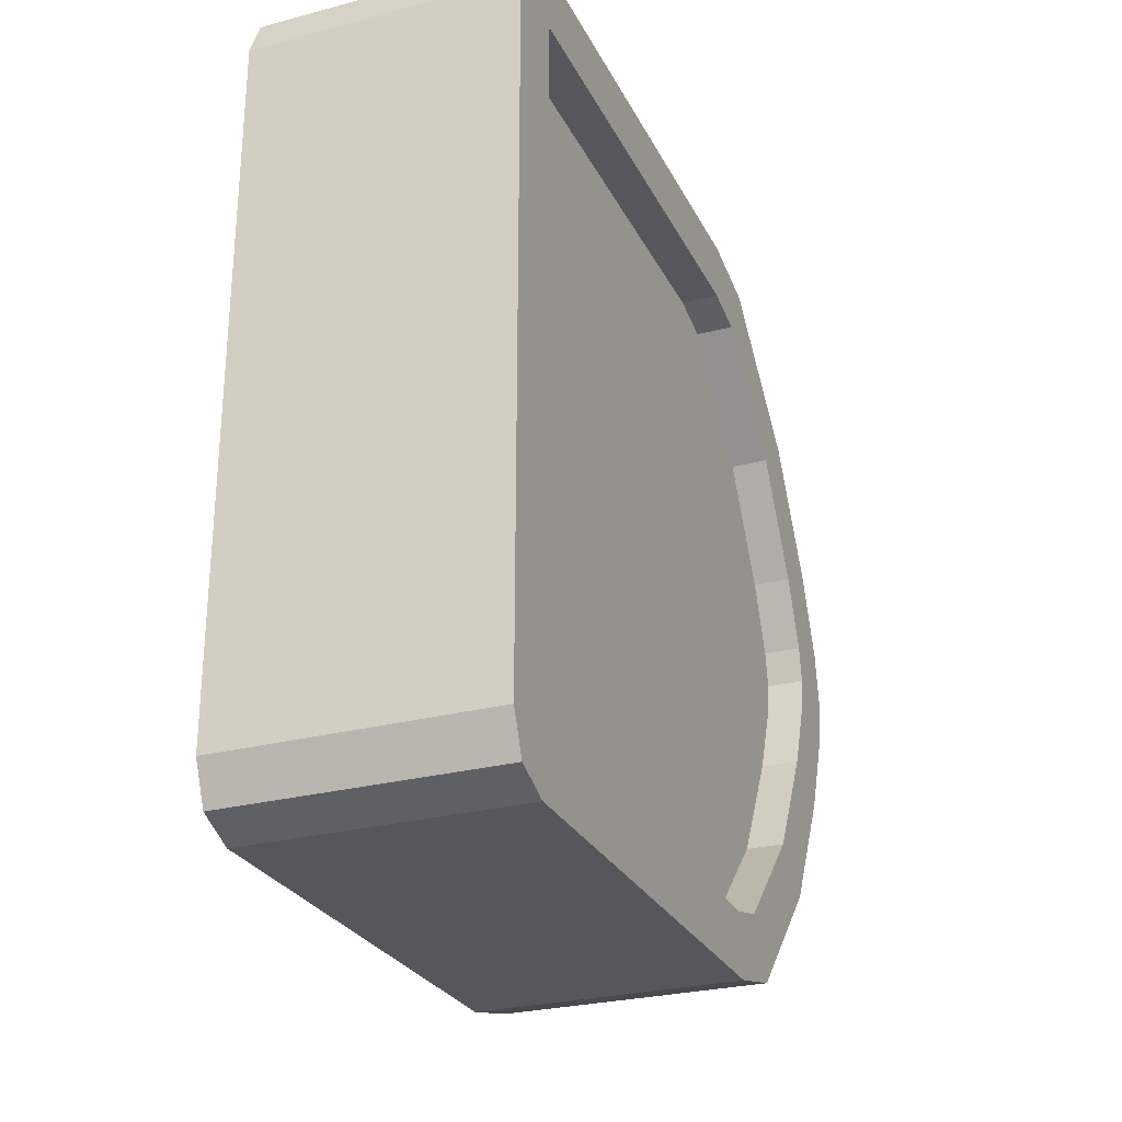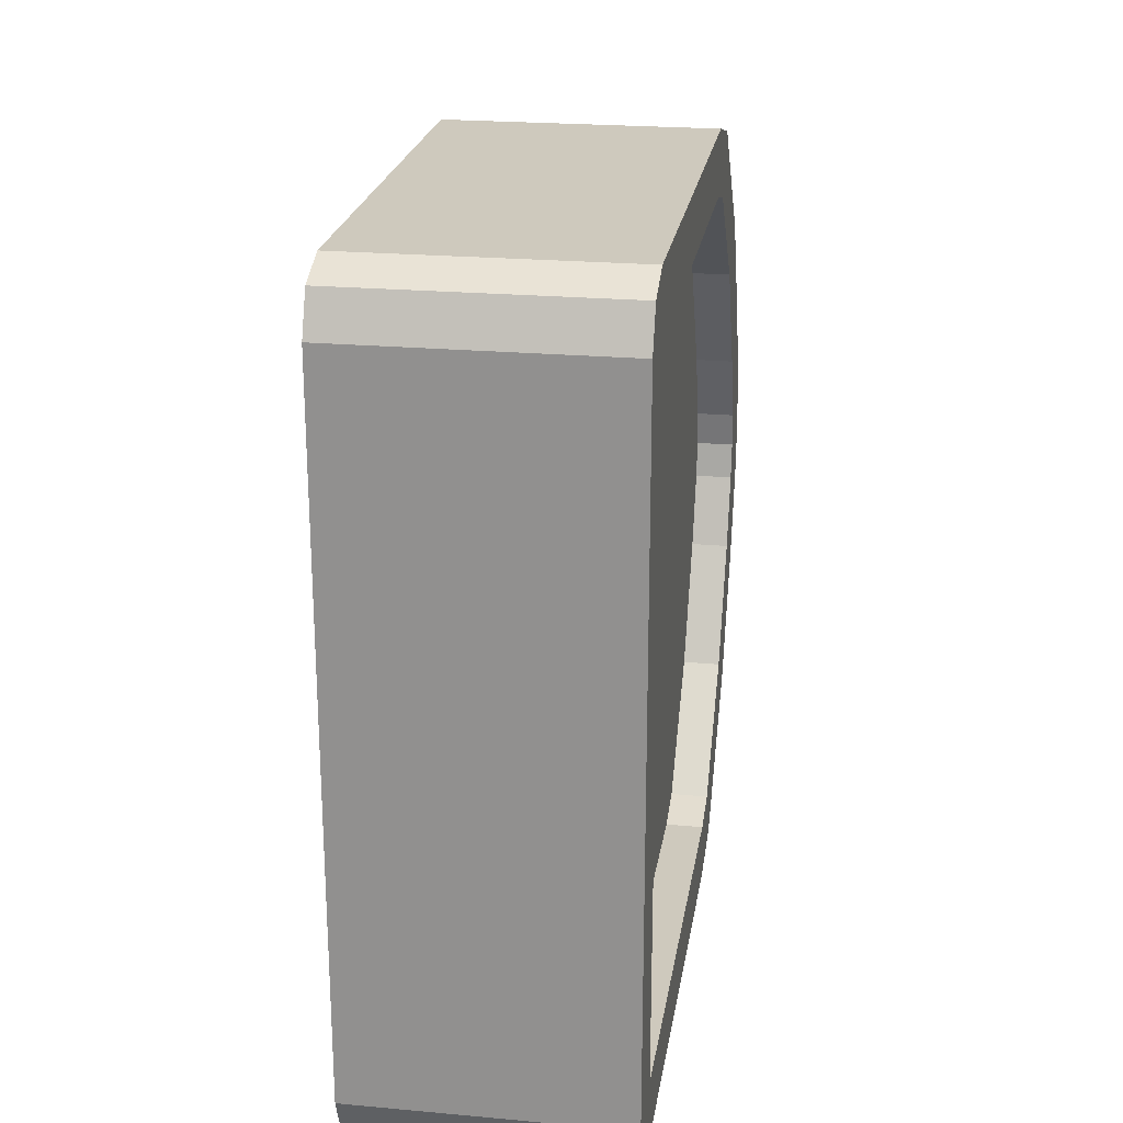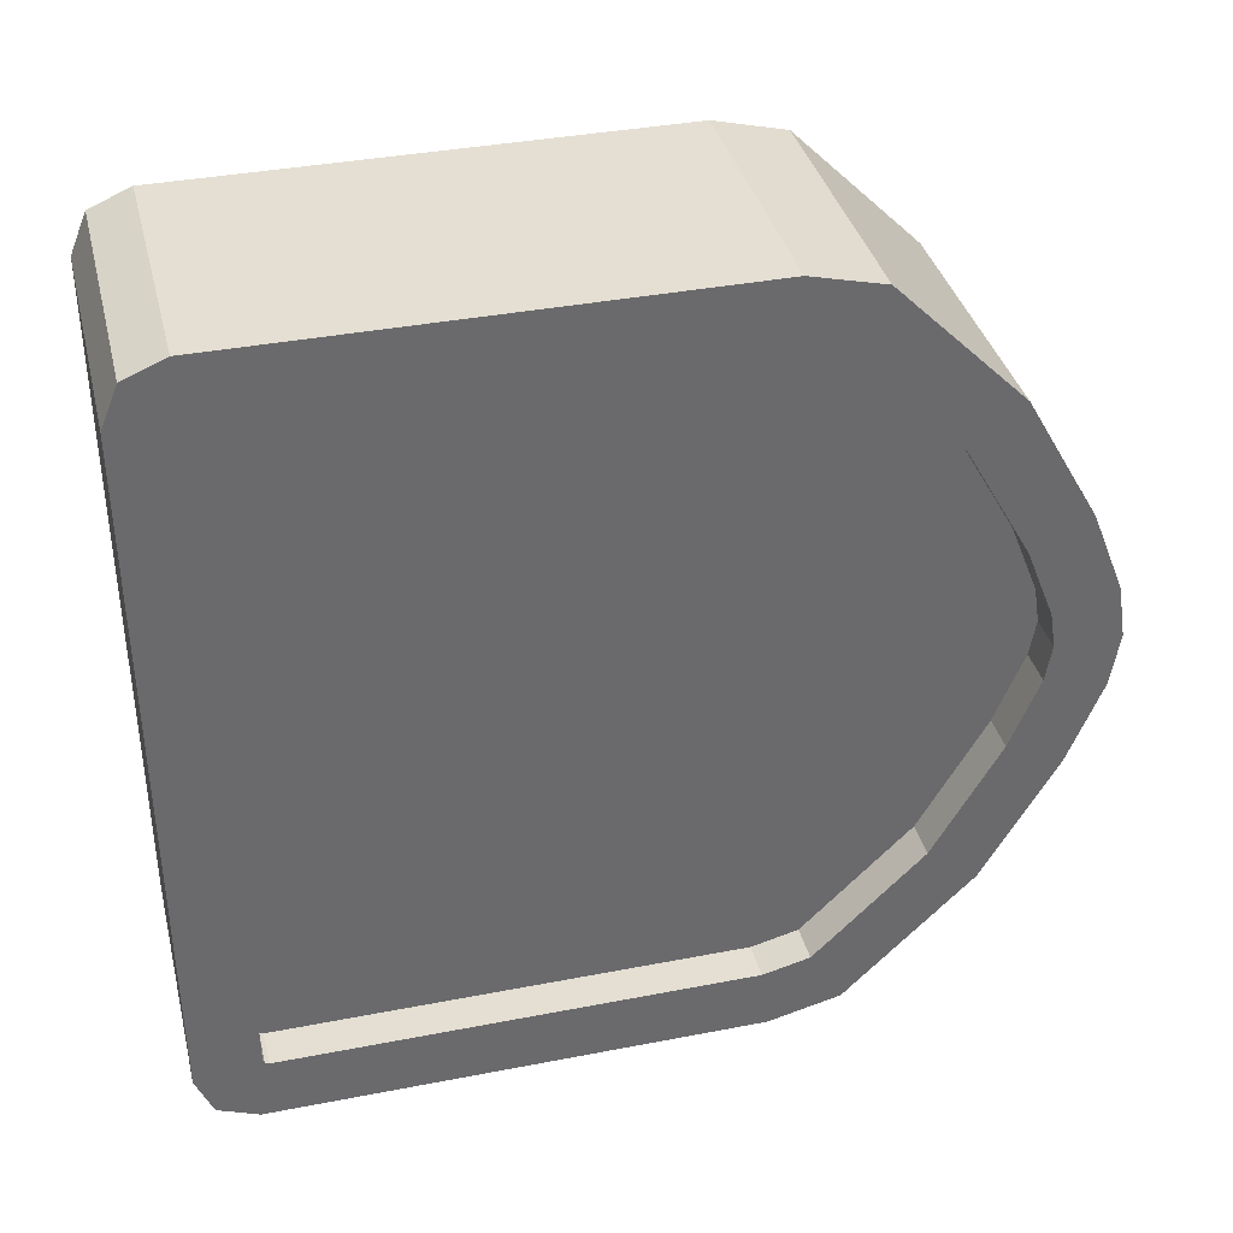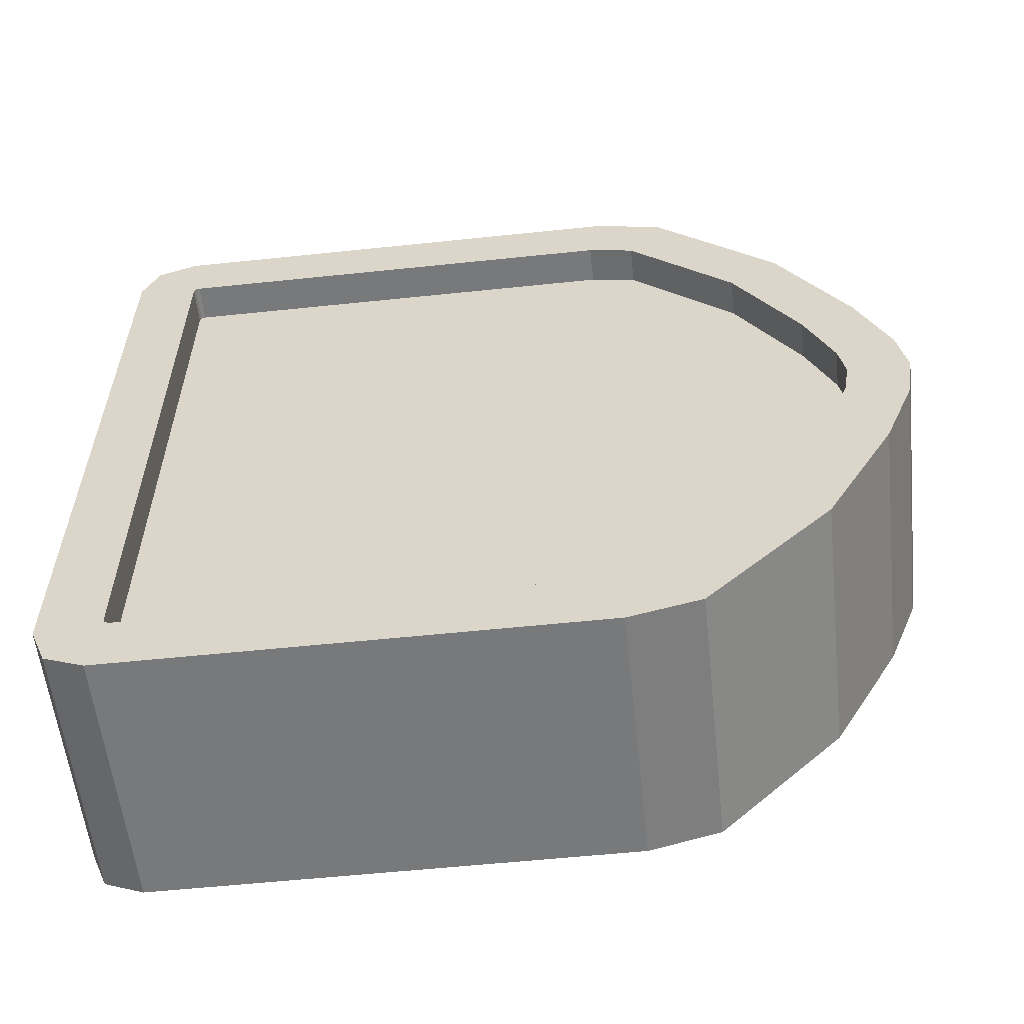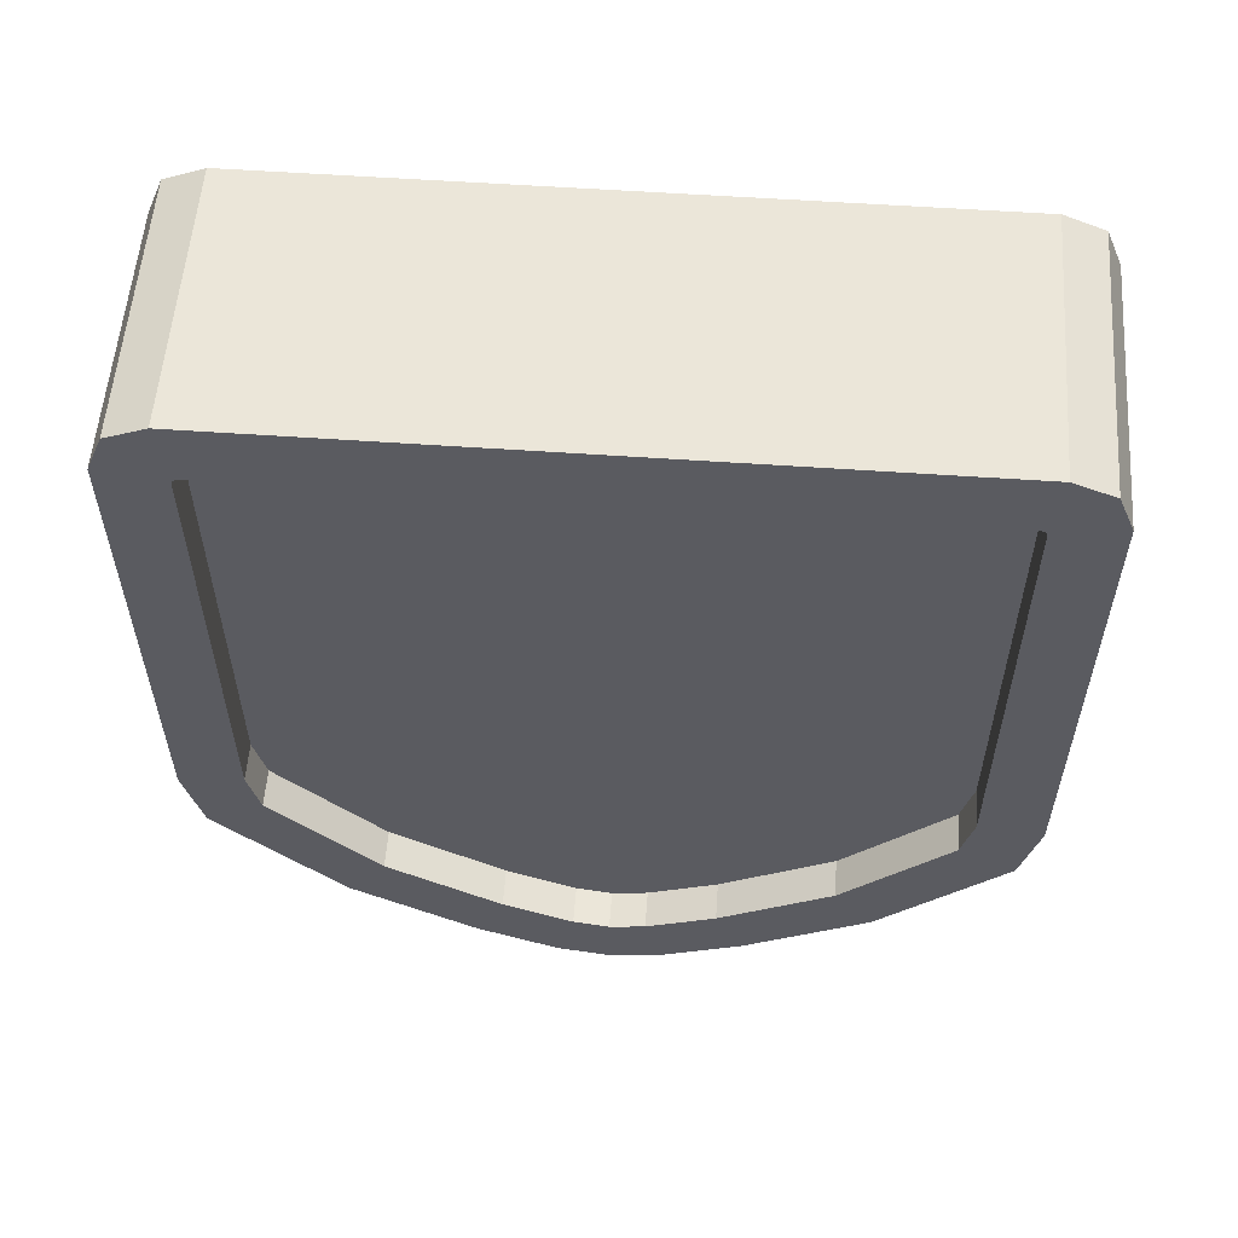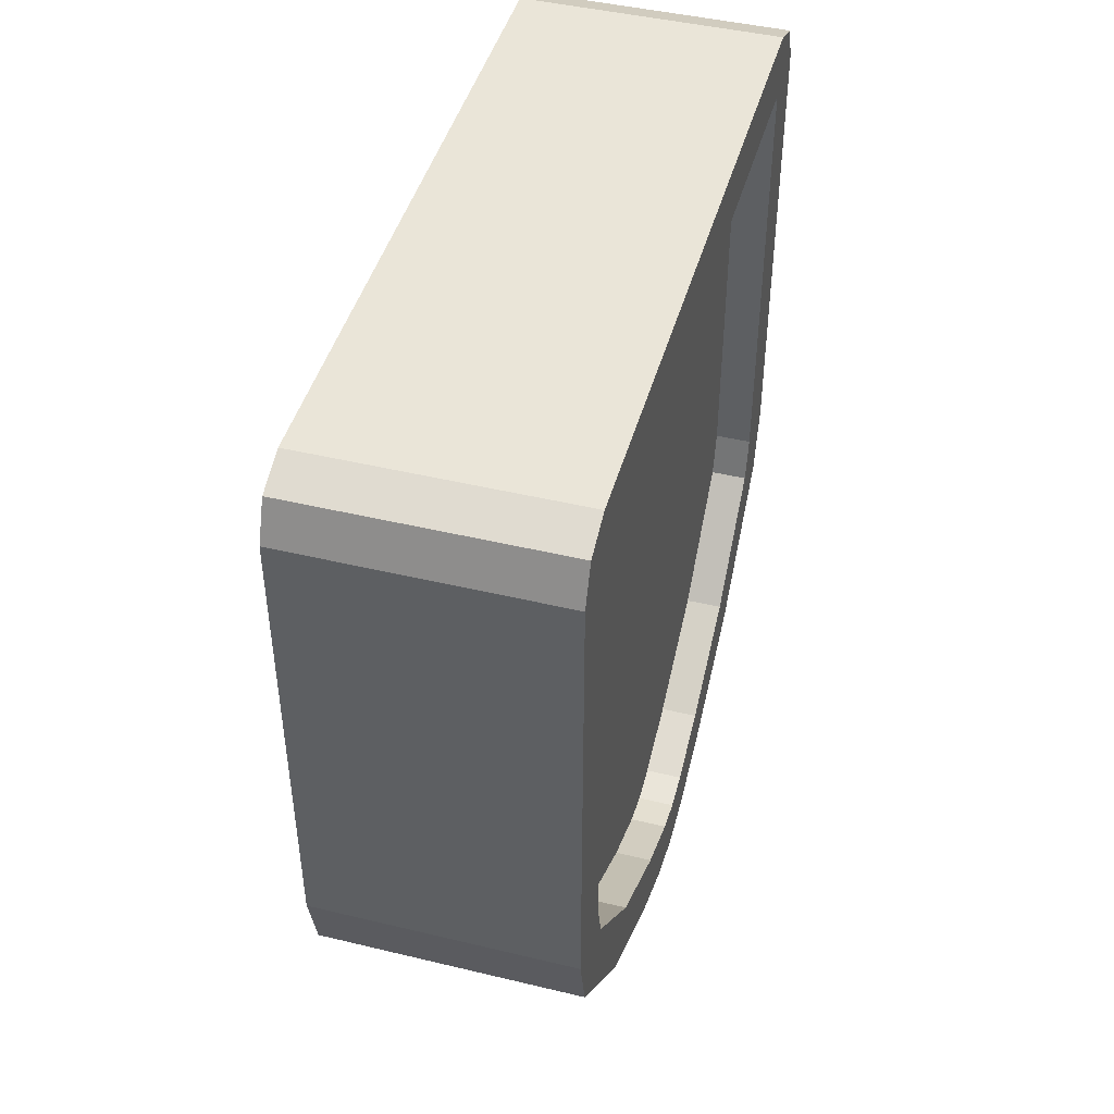
<metadata>
{"format":"obj","ext":"obj","renderer":"f3d","projection":"perspective","resolution":1024,"background":"white","views":[{"elev":-27.2,"azim":-157.9,"up":"+Z"},{"elev":22.6,"azim":-171.2,"up":"+Z"},{"elev":37.2,"azim":-104.0,"up":"+Z"},{"elev":-57.7,"azim":-83.8,"up":"+Z"},{"elev":56.4,"azim":-85.8,"up":"+Y"},{"elev":45.2,"azim":-164.5,"up":"+Y"}]}
</metadata>
<code>
o Куб_Куб.001
v -0.15 0.1242 0.1263
v -0.15 0.1263 0.1242
v -0.15 0.1257 0.1257
v -0.15 0.1263 -0.1242
v -0.15 0.1242 -0.1263
v -0.15 0.1257 -0.1257
v -0.05 0.1318 0.1253
v -0.05 0.1253 0.1318
v -0.05 0.1299 0.1299
v -0.05 0.1253 -0.1318
v -0.05 0.1318 -0.1253
v -0.05 0.1299 -0.1299
v -0.15 -0.0471 -0.1263
v -0.15 -0.1286 -0.03968
v -0.15 -0.06451 -0.122
v -0.15 -0.08325 -0.1032
v -0.15 -0.1044 -0.0821
v -0.05 -0.1336 -0.04209
v -0.05 -0.04778 -0.1318
v -0.05 -0.1088 -0.08549
v -0.05 -0.08716 -0.1072
v -0.05 -0.06734 -0.127
v -0.15 -0.1286 0.03968
v -0.15 -0.0471 0.1263
v -0.15 -0.1044 0.0821
v -0.15 -0.08325 0.1032
v -0.15 -0.06451 0.122
v -0.05 -0.04778 0.1318
v -0.05 -0.1336 0.04209
v -0.05 -0.06734 0.127
v -0.05 -0.08716 0.1072
v -0.05 -0.1088 0.08549
v -0.15 -0.1391 -0.0135
v -0.15 -0.1391 0.0135
v -0.15 -0.1413 -0
v -0.05 -0.1444 0.015
v -0.05 -0.1444 -0.015
v -0.05 -0.1469 0
v -0.05 0.15 -0.1289
v -0.05 0.1438 -0.1438
v -0.05 0.1289 -0.15
v -0.05 0.1438 0.1438
v -0.05 0.15 0.1289
v -0.05 0.1289 0.15
v -0.05 -0.1234 -0.0966
v -0.05 -0.15 -0.05
v -0.05 -0.1 -0.12
v -0.05 -0.07661 -0.1434
v -0.05 -0.05 -0.15
v -0.05 -0.15 0.05
v -0.05 -0.1234 0.0966
v -0.05 -0.1 0.12
v -0.05 -0.07661 0.1434
v -0.05 -0.05 0.15
v -0.05 -0.1653 0
v -0.05 -0.162 0.01991
v -0.05 -0.162 -0.01991
v -0.0641 0.1225 -0.1239
v -0.0641 0.1222 -0.1245
v -0.0641 0.1216 -0.1248
v -0.0641 0.1222 0.1245
v -0.0641 0.1225 0.1239
v -0.0641 0.1216 0.1248
v -0.0641 -0.1032 -0.08117
v -0.0641 -0.1272 -0.03902
v -0.0641 -0.08217 -0.1022
v -0.0641 -0.06373 -0.1206
v -0.0641 -0.04692 -0.1248
v -0.0641 -0.1272 0.03902
v -0.0641 -0.1032 0.08117
v -0.0641 -0.08217 0.1022
v -0.0641 -0.06373 0.1206
v -0.0641 -0.04692 0.1248
v -0.0641 -0.1398 0
v -0.0641 -0.1376 0.01309
v -0.0641 -0.1376 -0.01309
v -0.0641 0.1318 -0.1253
v -0.0641 0.1299 -0.1299
v -0.0641 0.1253 -0.1318
v -0.0641 0.1299 0.1299
v -0.0641 0.1318 0.1253
v -0.0641 0.1253 0.1318
v -0.0641 -0.1088 -0.08549
v -0.0641 -0.1336 -0.04209
v -0.0641 -0.08716 -0.1072
v -0.0641 -0.06734 -0.127
v -0.0641 -0.04778 -0.1318
v -0.0641 -0.1336 0.04209
v -0.0641 -0.1088 0.08549
v -0.0641 -0.08716 0.1072
v -0.0641 -0.06734 0.127
v -0.0641 -0.04778 0.1318
v -0.0641 -0.1469 0
v -0.0641 -0.1444 0.015
v -0.0641 -0.1444 -0.015
v -0.06834 0.1225 -0.1239
v -0.06834 0.1222 -0.1245
v -0.06834 0.1216 -0.1248
v -0.06834 0.1222 0.1245
v -0.06834 0.1225 0.1239
v -0.06834 0.1216 0.1248
v -0.06834 -0.1032 -0.08117
v -0.06834 -0.1272 -0.03902
v -0.06834 -0.08217 -0.1022
v -0.06834 -0.06373 -0.1206
v -0.06834 -0.04692 -0.1248
v -0.06834 -0.1272 0.03902
v -0.06834 -0.1032 0.08117
v -0.06834 -0.08217 0.1022
v -0.06834 -0.06373 0.1206
v -0.06834 -0.04692 0.1248
v -0.06834 -0.1398 0
v -0.06834 -0.1376 0.01309
v -0.06834 -0.1376 -0.01309
v -0.15 0.1438 -0.1438
v -0.15 0.15 -0.1289
v -0.15 0.1289 -0.15
v -0.15 0.15 0.1289
v -0.15 0.1438 0.1438
v -0.15 0.1289 0.15
v -0.15 -0.15 -0.05
v -0.15 -0.1234 -0.0966
v -0.15 -0.1 -0.12
v -0.15 -0.07661 -0.1434
v -0.15 -0.05 -0.15
v -0.15 -0.1234 0.0966
v -0.15 -0.15 0.05
v -0.15 -0.1 0.12
v -0.15 -0.07661 0.1434
v -0.15 -0.05 0.15
v -0.15 -0.162 0.01991
v -0.15 -0.1653 -0
v -0.15 -0.162 -0.01991
v -0.1358 0.1257 -0.1257
v -0.1358 0.1263 -0.1242
v -0.1358 0.1242 -0.1263
v -0.1358 0.1263 0.1242
v -0.1358 0.1257 0.1257
v -0.1358 0.1242 0.1263
v -0.1358 -0.1286 -0.03968
v -0.1358 -0.1044 -0.0821
v -0.1358 -0.08325 -0.1032
v -0.1358 -0.06451 -0.122
v -0.1358 -0.0471 -0.1263
v -0.1358 -0.1044 0.0821
v -0.1358 -0.1286 0.03968
v -0.1358 -0.08325 0.1032
v -0.1358 -0.06451 0.122
v -0.1358 -0.0471 0.1263
v -0.1358 -0.1391 0.0135
v -0.1358 -0.1413 -0
v -0.1358 -0.1391 -0.0135
v -0.15 0.15 0
v -0.05 0.15 0
v -0.05 0.1318 0
v -0.0641 0.1318 0
v -0.0641 0.1145 0
v -0.06834 0.1145 0
v -0.15 0.1263 0
v -0.1358 0.1263 0
v -0.15 0.1469 -0.1364
v -0.1 0.15 -0.1289
v -0.05 0.1469 -0.1364
v -0.1 0.1438 -0.1438
v -0.15 0.1364 -0.1469
v -0.05 0.1364 -0.1469
v -0.1 0.1289 -0.15
v -0.1 0.15 0.1289
v -0.1 0.1438 0.1438
v -0.05 0.1364 0.1469
v -0.15 0.1364 0.1469
v -0.1 0.1289 0.15
v -0.15 0.15 -0.06445
v -0.05 0.15 -0.06445
v -0.05 -0.1367 -0.0733
v -0.1 -0.15 -0.05
v -0.15 -0.1367 -0.0733
v -0.1 -0.1234 -0.0966
v -0.05 -0.1117 -0.1083
v -0.15 -0.1117 -0.1083
v -0.1 -0.1 -0.12
v -0.05 -0.0883 -0.1317
v -0.15 -0.0883 -0.1317
v -0.1 -0.07661 -0.1434
v -0.05 -0.0633 -0.1467
v -0.15 -0.0633 -0.1467
v -0.1 -0.05 -0.15
v -0.15 0.03945 -0.15
v -0.05 0.03945 -0.15
v -0.15 -0.1367 0.0733
v -0.1 -0.15 0.05
v -0.05 -0.1367 0.0733
v -0.1 -0.1234 0.0966
v -0.15 -0.1117 0.1083
v -0.05 -0.1117 0.1083
v -0.1 -0.1 0.12
v -0.15 -0.0883 0.1317
v -0.05 -0.0883 0.1317
v -0.1 -0.07661 0.1434
v -0.15 -0.0633 0.1467
v -0.05 -0.0633 0.1467
v -0.1 -0.05 0.15
v -0.05 0.03945 0.15
v -0.15 0.03945 0.15
v -0.05 -0.1637 0.009955
v -0.1 -0.162 0.01991
v -0.15 -0.1637 0.009955
v -0.1 -0.1653 0
v -0.05 -0.1637 -0.009955
v -0.15 -0.1637 -0.009955
v -0.1 -0.162 -0.01991
v -0.15 -0.156 -0.03495
v -0.05 -0.156 -0.03495
v -0.15 -0.156 0.03495
v -0.05 -0.156 0.03495
v -0.15 0.15 0.06445
v -0.05 0.15 0.06445
v -0.1 0.15 0
v -0.1 0.15 -0.06445
v -0.1 -0.156 -0.03495
v -0.1 -0.1637 -0.009955
v -0.1 -0.1637 0.009955
v -0.1 -0.0633 0.1467
v -0.1 -0.0883 0.1317
v -0.1 -0.1117 0.1083
v -0.1 -0.1367 0.0733
v -0.1 0.03945 0.15
v -0.1 -0.0633 -0.1467
v -0.1 -0.0883 -0.1317
v -0.1 -0.1117 -0.1083
v -0.1 -0.1367 -0.0733
v -0.1 -0.156 0.03495
v -0.1 0.1364 0.1469
v -0.1 0.1364 -0.1469
v -0.1 0.1469 -0.1364
v -0.1 0.03945 -0.15
v -0.1 0.15 0.06445
f 237 216 118 168
f 236 167 41 189
f 235 163 40 164
f 234 166 41 167
f 168 118 119 169
f 233 171 120 172
f 232 215 50 191
f 231 177 122 178
f 230 180 123 181
f 229 183 124 184
f 228 186 125 187
f 227 172 120 204
f 226 192 51 193
f 225 195 52 196
f 224 198 53 199
f 223 201 54 202
f 7 9 80 81
f 24 1 139 149
f 222 207 132 208
f 221 210 133 211
f 220 213 57 211
f 11 12 40 163 39
f 12 10 41 166 40
f 9 7 43 42
f 8 9 42 170 44
f 155 11 39 174 154
f 20 18 46 175 45
f 21 20 45 179 47
f 22 21 47 182 48
f 19 22 48 185 49
f 10 19 49 189 41
f 29 32 51 192 50
f 32 31 52 195 51
f 31 30 53 198 52
f 30 28 54 201 53
f 28 8 44 203 54
f 38 36 56 205 55
f 37 38 55 209 57
f 18 37 57 213 46
f 36 29 50 215 56
f 59 58 96 97
f 37 18 84 95
f 32 29 88 89
f 9 8 82 80
f 29 36 94 88
f 31 32 89 90
f 155 7 81 156
f 30 31 90 91
f 18 20 83 84
f 28 30 91 92
f 20 21 85 83
f 8 28 92 82
f 21 22 86 85
f 12 11 77 78
f 36 38 93 94
f 22 19 87 86
f 10 12 78 79
f 38 37 95 93
f 19 10 79 87
f 58 59 78 77
f 59 60 79 78
f 61 62 81 80
f 63 61 80 82
f 157 58 77 156
f 64 65 84 83
f 66 64 83 85
f 67 66 85 86
f 68 67 86 87
f 60 68 87 79
f 69 70 89 88
f 70 71 90 89
f 71 72 91 90
f 72 73 92 91
f 73 63 82 92
f 74 75 94 93
f 76 74 93 95
f 65 76 95 84
f 75 69 88 94
f 103 102 104 105 106 98 97 96 158 100 99 101 111 110 109 108 107 113 112 114
f 75 74 112 113
f 67 68 106 105
f 60 59 97 98
f 74 76 114 112
f 68 60 98 106
f 62 61 99 100
f 76 65 103 114
f 70 69 107 108
f 61 63 101 99
f 69 75 113 107
f 71 70 108 109
f 157 62 100 158
f 72 71 109 110
f 65 64 102 103
f 73 72 110 111
f 64 66 104 102
f 63 73 111 101
f 66 67 105 104
f 6 4 116 161 115
f 5 6 115 165 117
f 2 3 119 118
f 3 1 120 171 119
f 159 2 118 216 153
f 14 17 122 177 121
f 17 16 123 180 122
f 16 15 124 183 123
f 15 13 125 186 124
f 13 5 117 188 125
f 25 23 127 190 126
f 26 25 126 194 128
f 27 26 128 197 129
f 24 27 129 200 130
f 1 24 130 204 120
f 34 35 132 207 131
f 35 33 133 210 132
f 33 14 121 212 133
f 23 34 131 214 127
f 146 145 147 148 149 139 138 137 160 135 134 136 144 143 142 141 140 152 151 150
f 15 16 142 143
f 4 6 134 135
f 35 34 150 151
f 13 15 143 144
f 6 5 136 134
f 33 35 151 152
f 5 13 144 136
f 3 2 137 138
f 14 33 152 140
f 23 25 145 146
f 1 3 138 139
f 34 23 146 150
f 25 26 147 145
f 159 4 135 160
f 26 27 148 147
f 17 14 140 141
f 27 24 149 148
f 16 17 141 142
f 2 159 160 137
f 4 159 153 173 116
f 58 157 158 96
f 62 157 156 81
f 11 155 156 77
f 7 155 154 217 43
f 219 173 153 218
f 174 219 218 154
f 39 162 219 174
f 162 116 173 219
f 212 220 211 133
f 121 176 220 212
f 176 46 213 220
f 209 221 211 57
f 55 208 221 209
f 208 132 210 221
f 205 222 208 55
f 56 206 222 205
f 206 131 207 222
f 200 223 202 130
f 129 199 223 200
f 199 53 201 223
f 197 224 199 129
f 128 196 224 197
f 196 52 198 224
f 194 225 196 128
f 126 193 225 194
f 193 51 195 225
f 190 226 193 126
f 127 191 226 190
f 191 50 192 226
f 202 227 204 130
f 54 203 227 202
f 203 44 172 227
f 185 228 187 49
f 48 184 228 185
f 184 124 186 228
f 182 229 184 48
f 47 181 229 182
f 181 123 183 229
f 179 230 181 47
f 45 178 230 179
f 178 122 180 230
f 175 231 178 45
f 46 176 231 175
f 176 121 177 231
f 214 232 191 127
f 131 206 232 214
f 206 56 215 232
f 170 233 172 44
f 42 169 233 170
f 169 119 171 233
f 43 168 169 42
f 165 234 167 117
f 115 164 234 165
f 164 40 166 234
f 161 235 164 115
f 116 162 235 161
f 162 39 163 235
f 187 236 189 49
f 125 188 236 187
f 188 117 167 236
f 217 237 168 43
f 154 218 237 217
f 218 153 216 237

</code>
